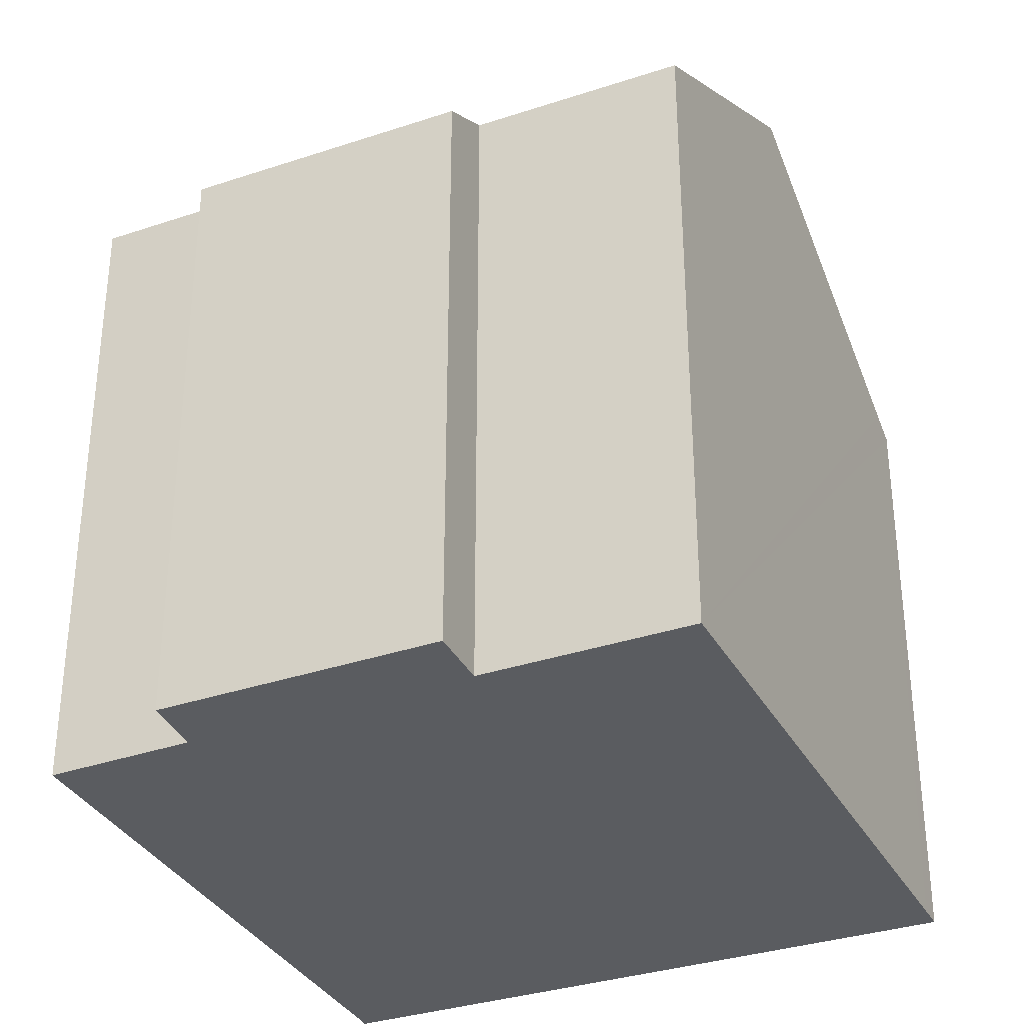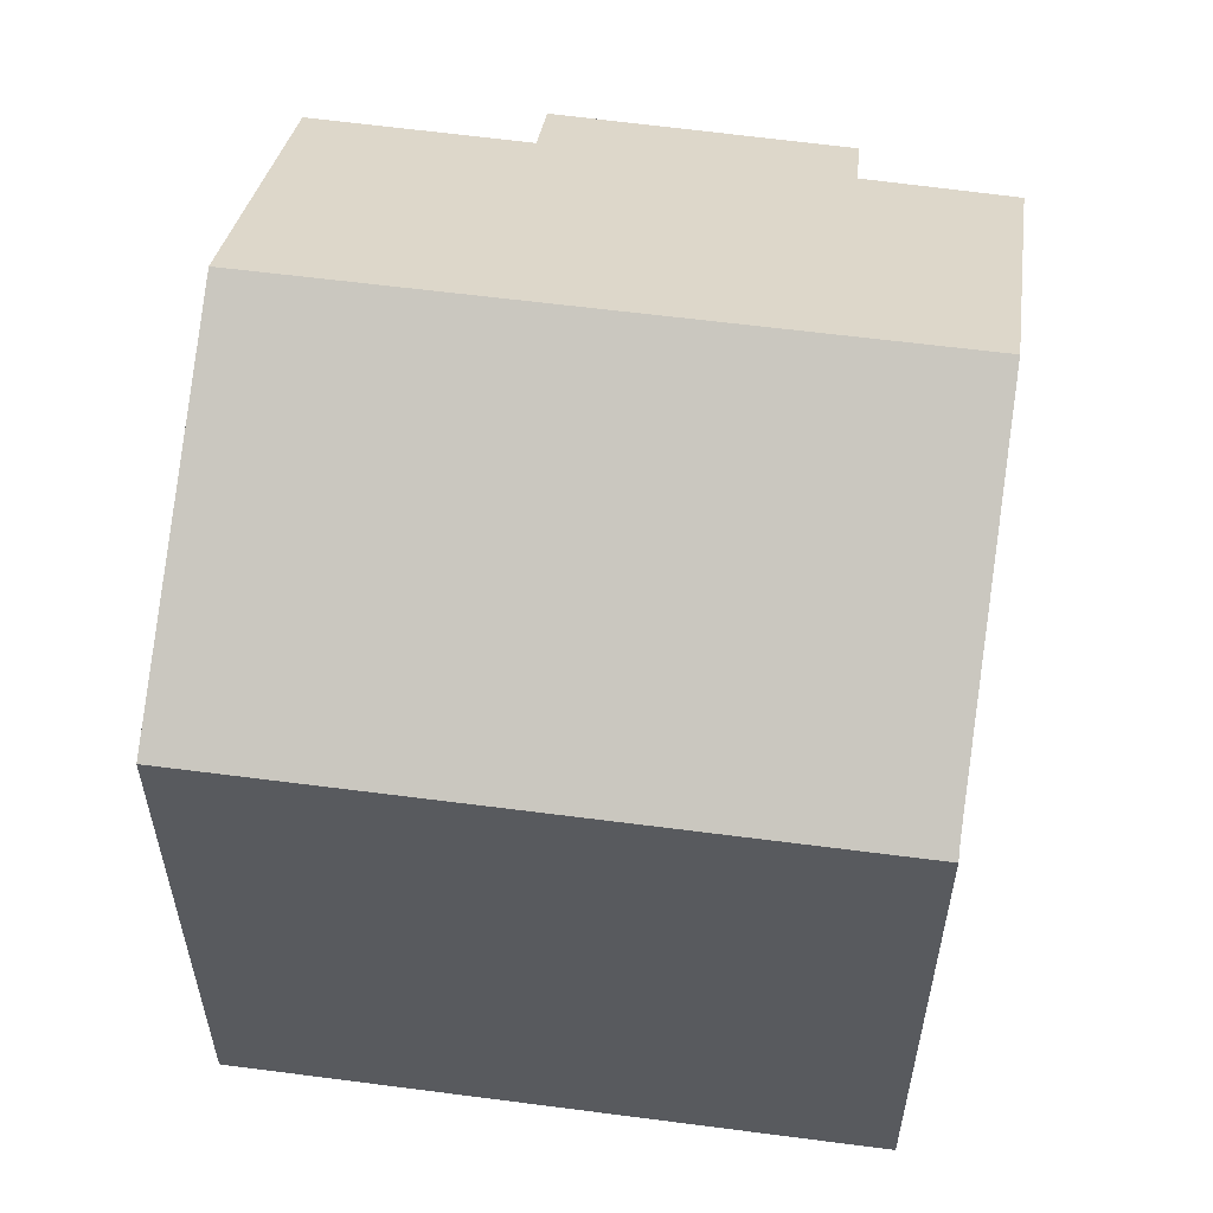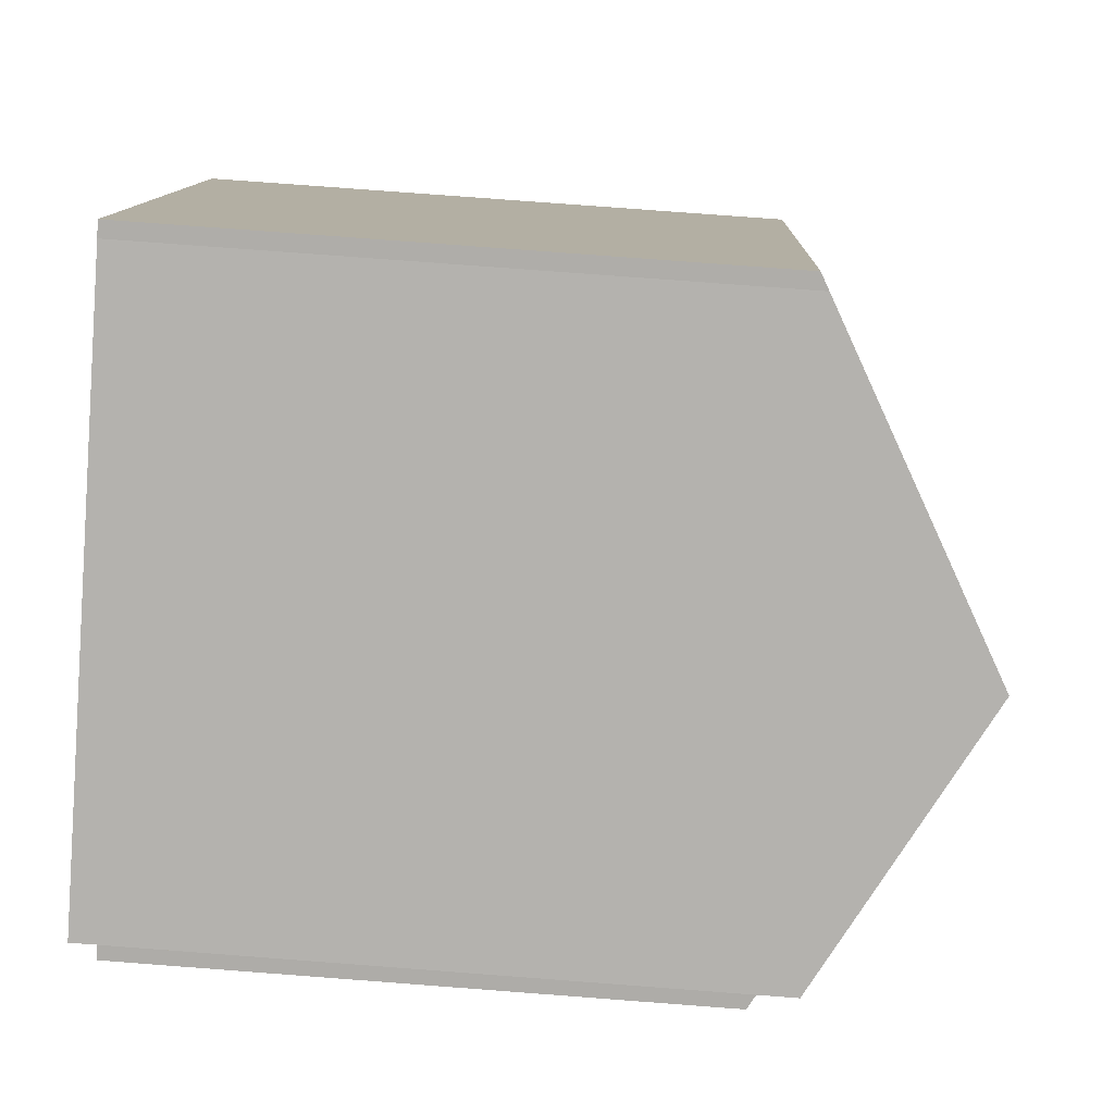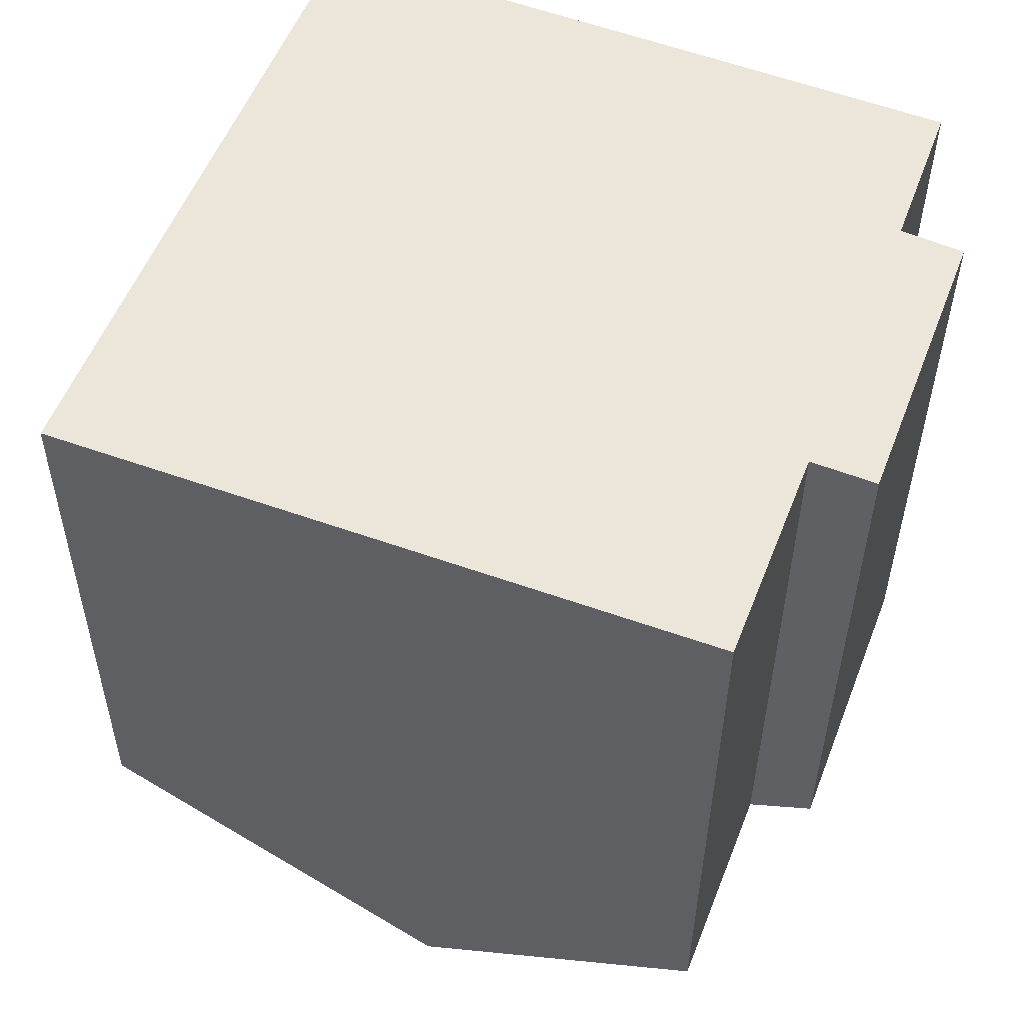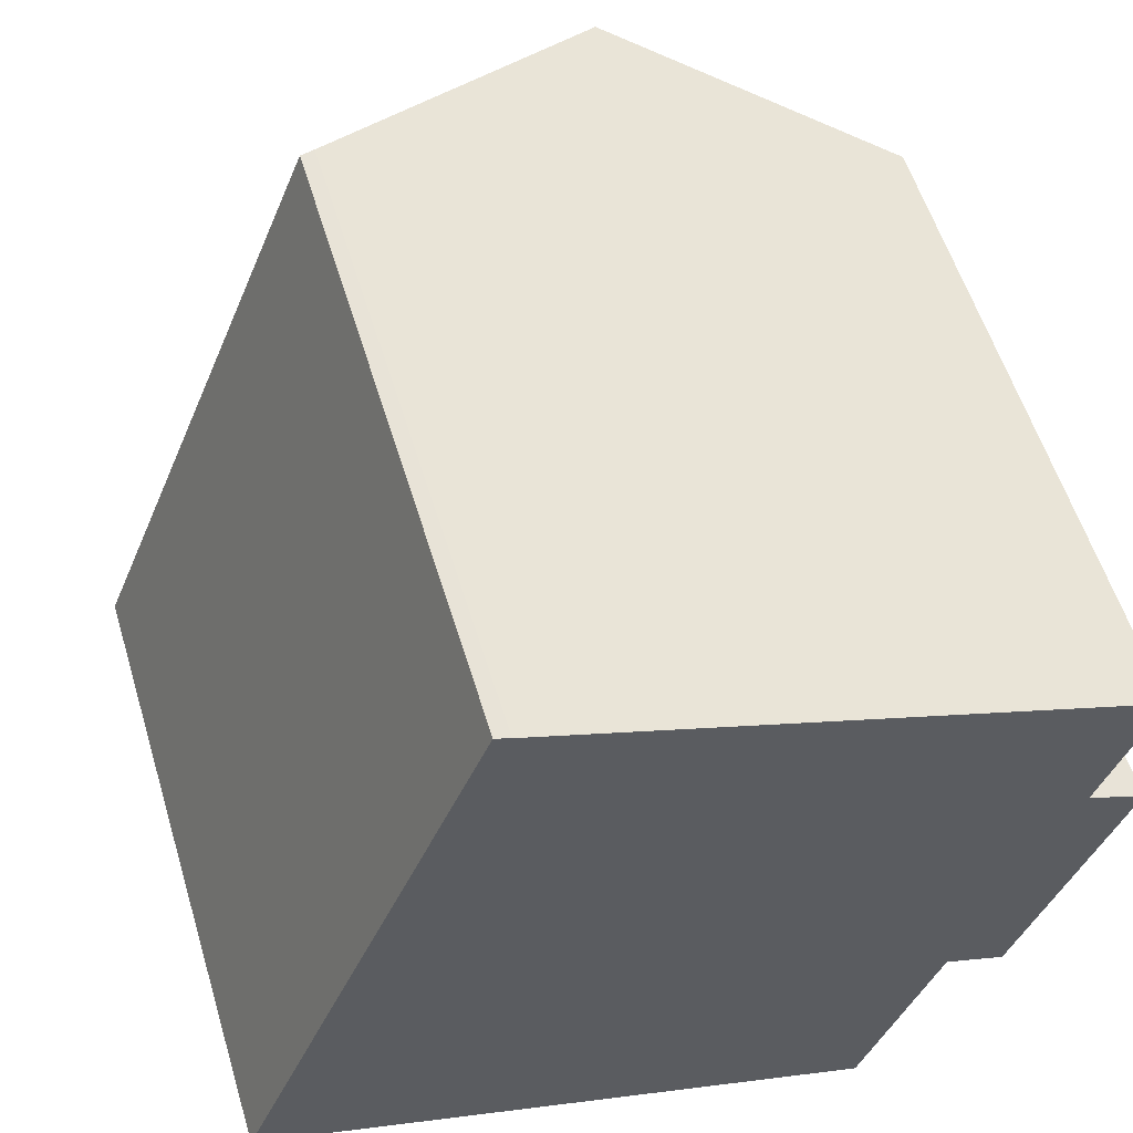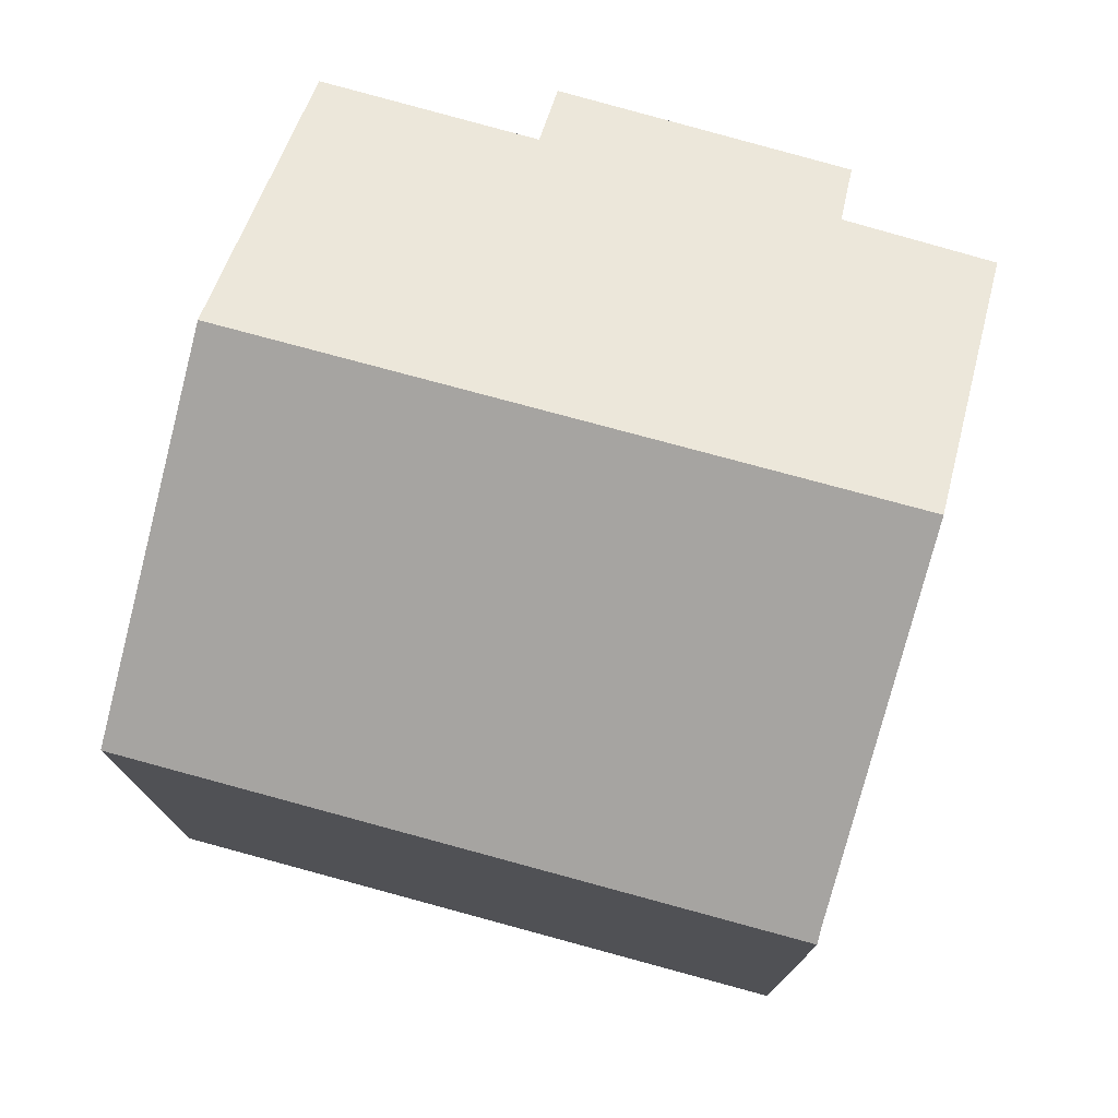
<metadata>
{"format":"obj","ext":"obj","renderer":"f3d","projection":"perspective","resolution":1024,"background":"white","views":[{"elev":-34.1,"azim":135.6,"up":"+Y"},{"elev":58.8,"azim":-60.5,"up":"+Y"},{"elev":78.8,"azim":94.3,"up":"+Z"},{"elev":-34.3,"azim":-0.3,"up":"+Z"},{"elev":56.1,"azim":-16.7,"up":"+Z"},{"elev":77.1,"azim":-53.0,"up":"+Y"}]}
</metadata>
<code>
v  14.81 12.13 -1.044
v  13.61 12.84 -0.565
v  16.82 12.19 4.258
v  16.69 12.92 7.511
v  6.581 16.04 -2.452
v  11.39 16.04 9.567
v  15.68 12.87 4.766
v  12.09 12.81 -4.504
v  5.148 12.36 11.99
v  0.509 12.48 -0.19
v  4.85 12.19 12.12
v  0 12.19 7.461e-16
v  0 0 0
v  4.85 -7.42e-16 12.12
v  5.148 -7.341e-16 11.99
v  16.69 -4.599e-16 7.511
v  11.39 -5.858e-16 9.567
v  15.68 -2.918e-16 4.766
v  16.82 -2.607e-16 4.258
v  14.81 6.393e-17 -1.044
v  13.61 3.46e-17 -0.565
v  12.09 2.758e-16 -4.504
v  6.581 1.501e-16 -2.452
v  0.509 1.163e-17 -0.19
g defaultobject
f 1 2 3
f 4 5 6
f 5 4 7
f 5 7 3
f 5 3 2
f 5 2 8
f 5 9 6
f 9 5 10
f 9 10 11
f 11 10 12
f 13 11 12
f 11 13 14
f 11 15 9
f 15 11 14
f 9 4 6
f 4 9 15
f 4 15 16
f 16 15 17
f 18 3 7
f 3 18 19
f 16 7 4
f 7 16 18
f 19 1 3
f 1 19 20
f 21 8 2
f 8 21 22
f 1 21 2
f 21 1 20
f 22 5 8
f 5 22 10
f 10 22 12
f 12 22 23
f 12 23 24
f 12 24 13
f 17 18 16
f 18 17 15
f 18 20 19
f 20 18 15
f 20 15 14
f 20 14 21
f 21 14 13
f 21 13 22
f 22 13 23
f 23 13 24

</code>
